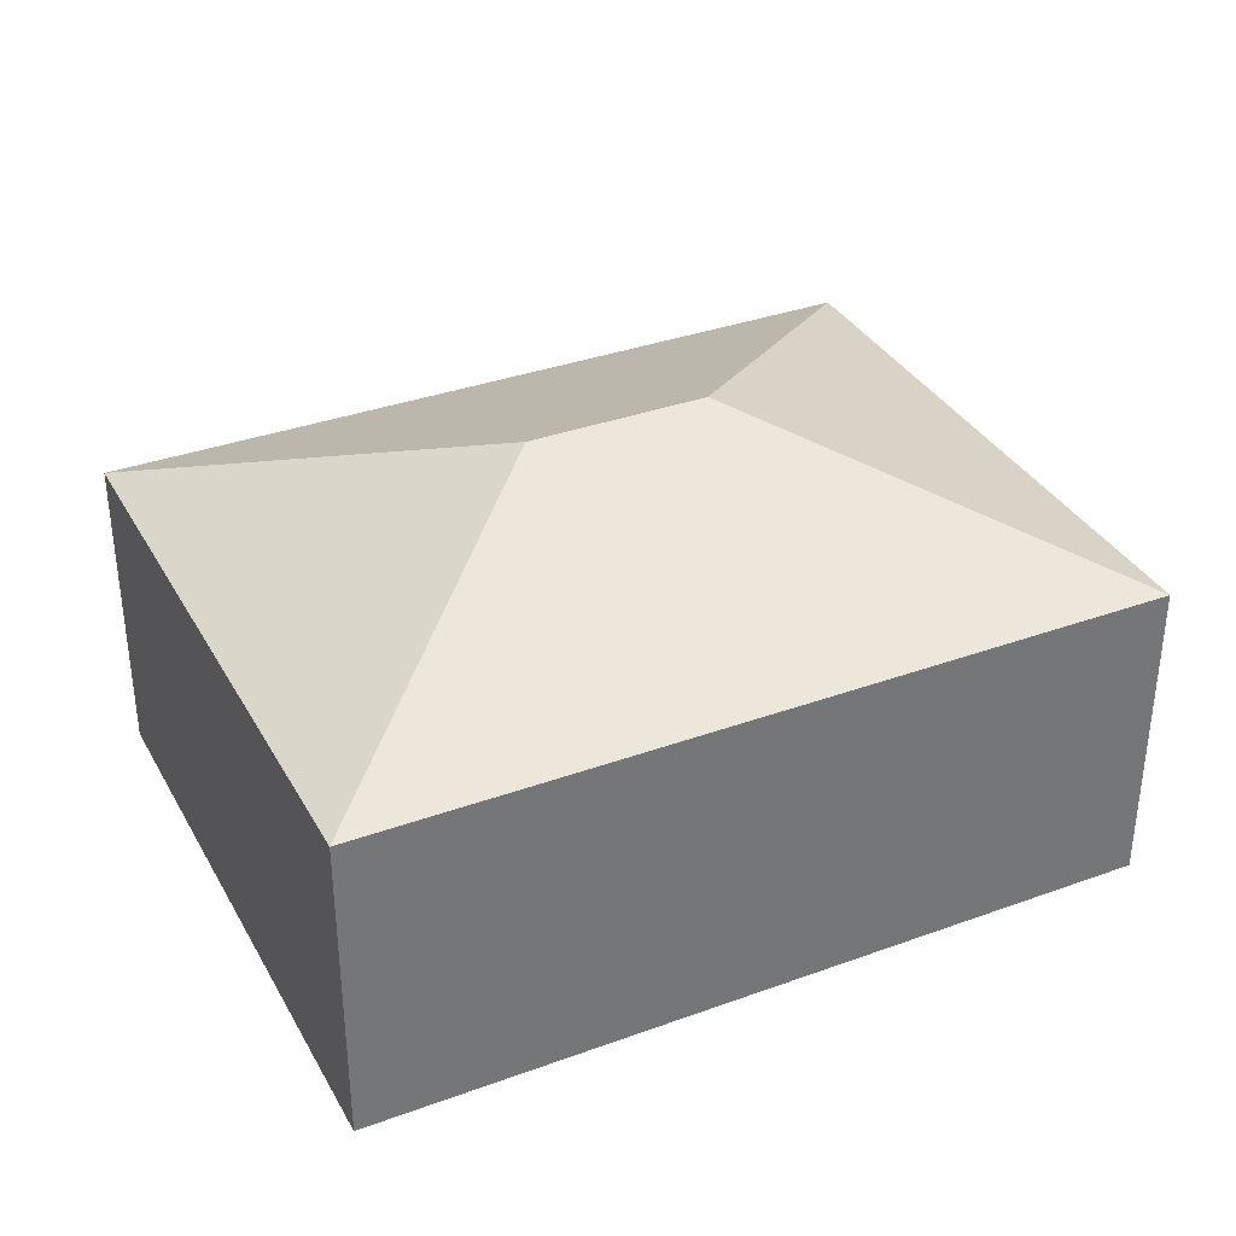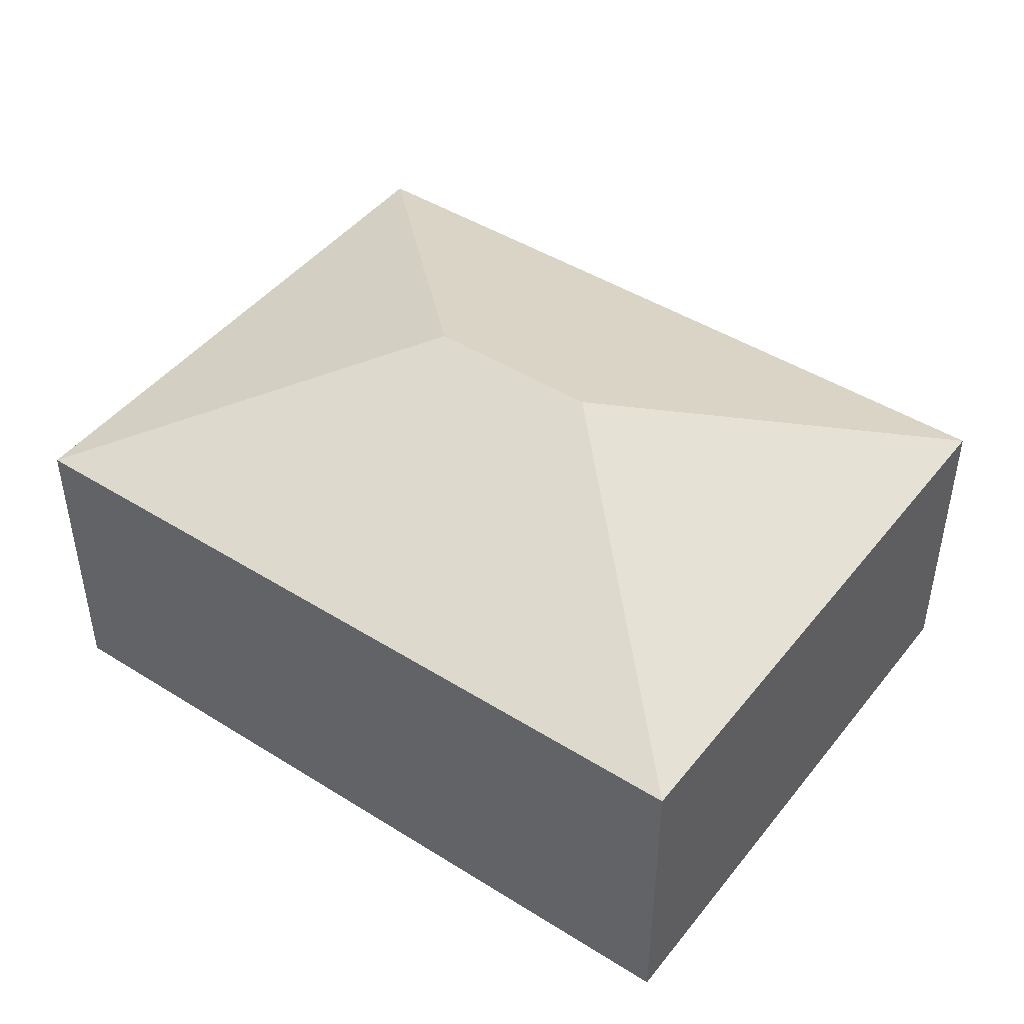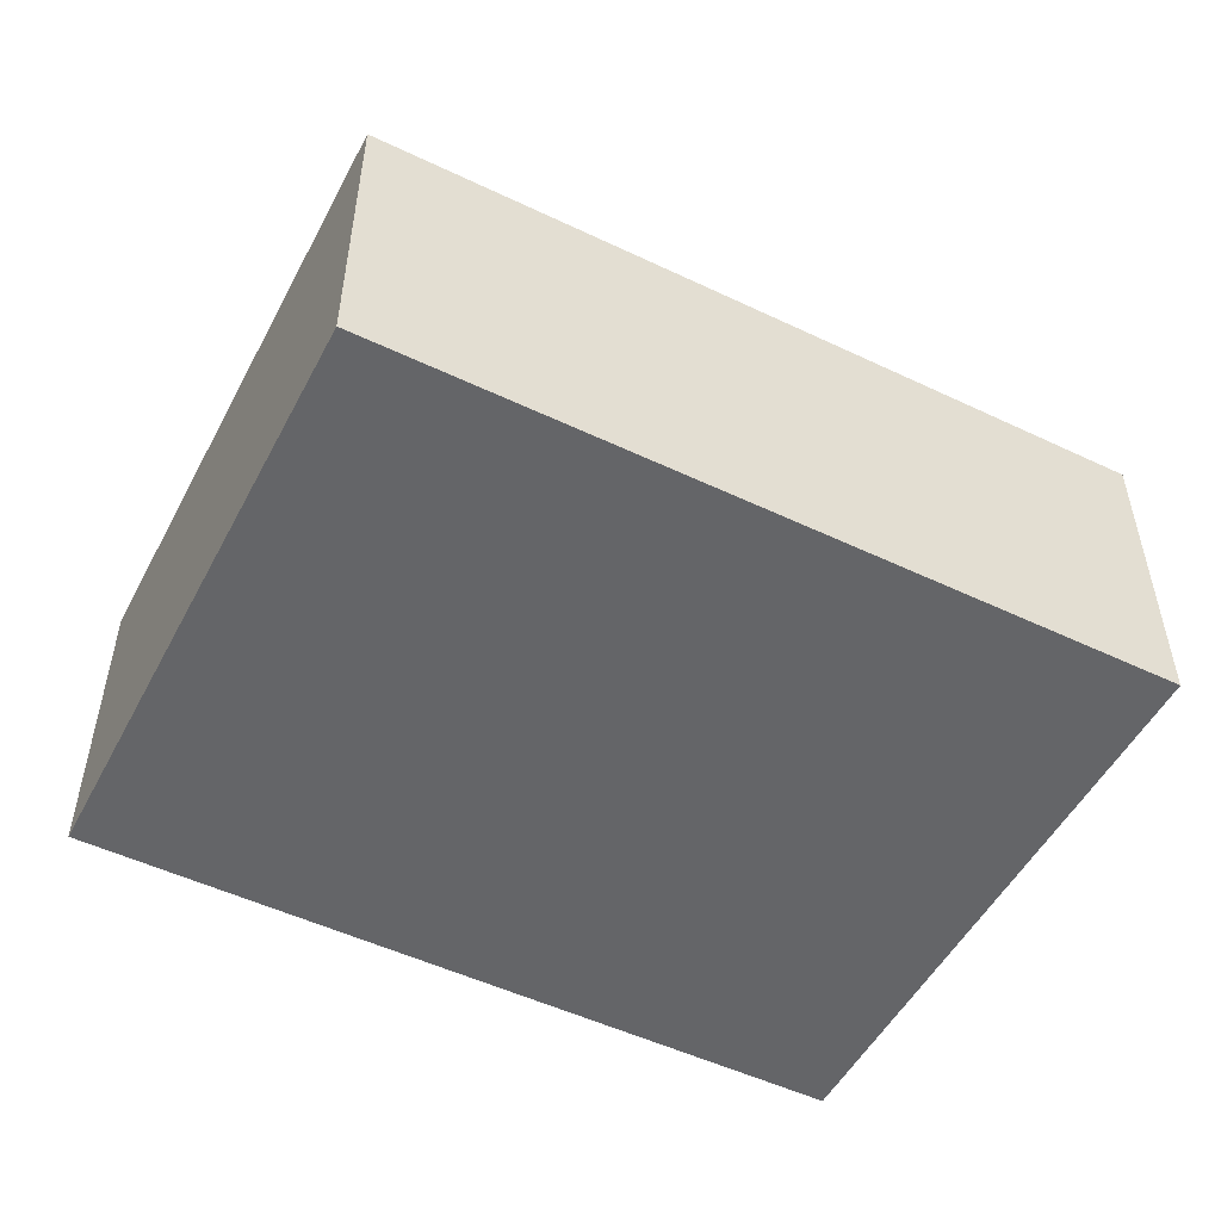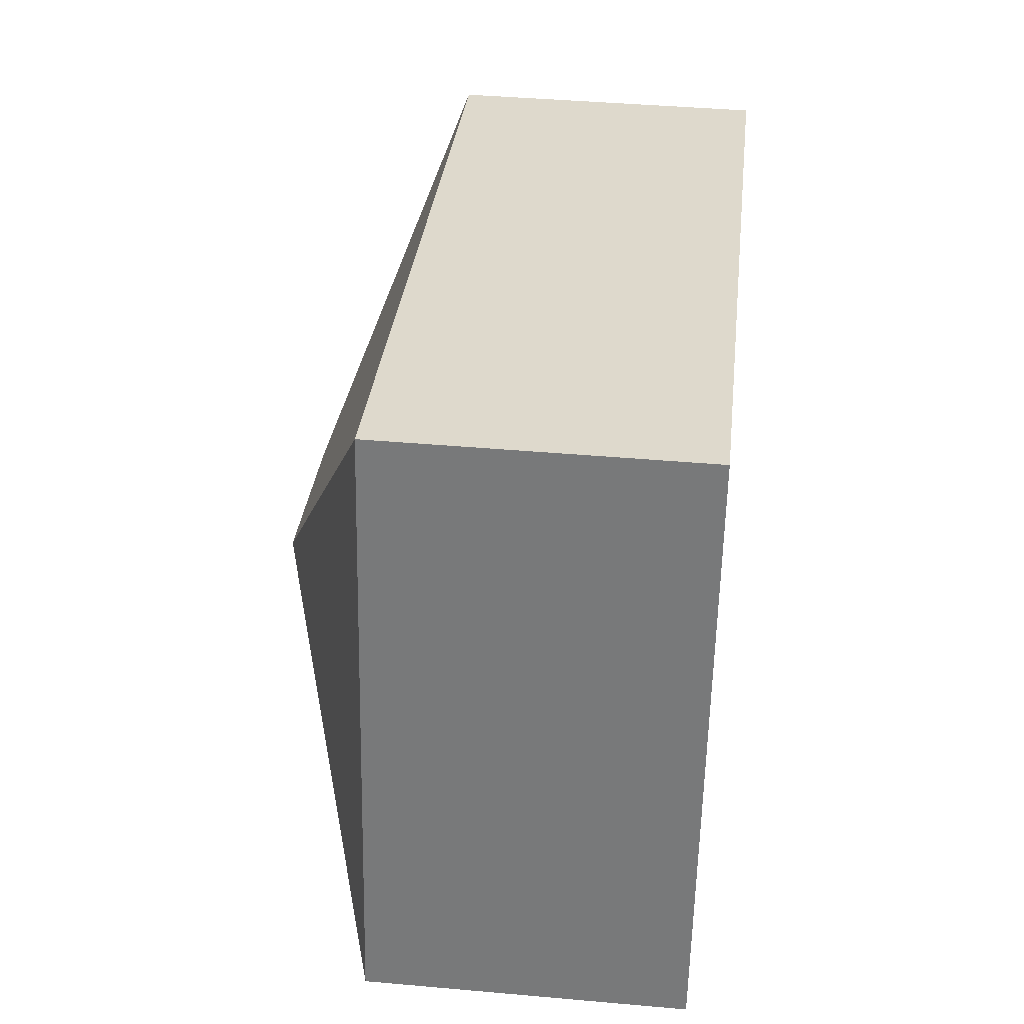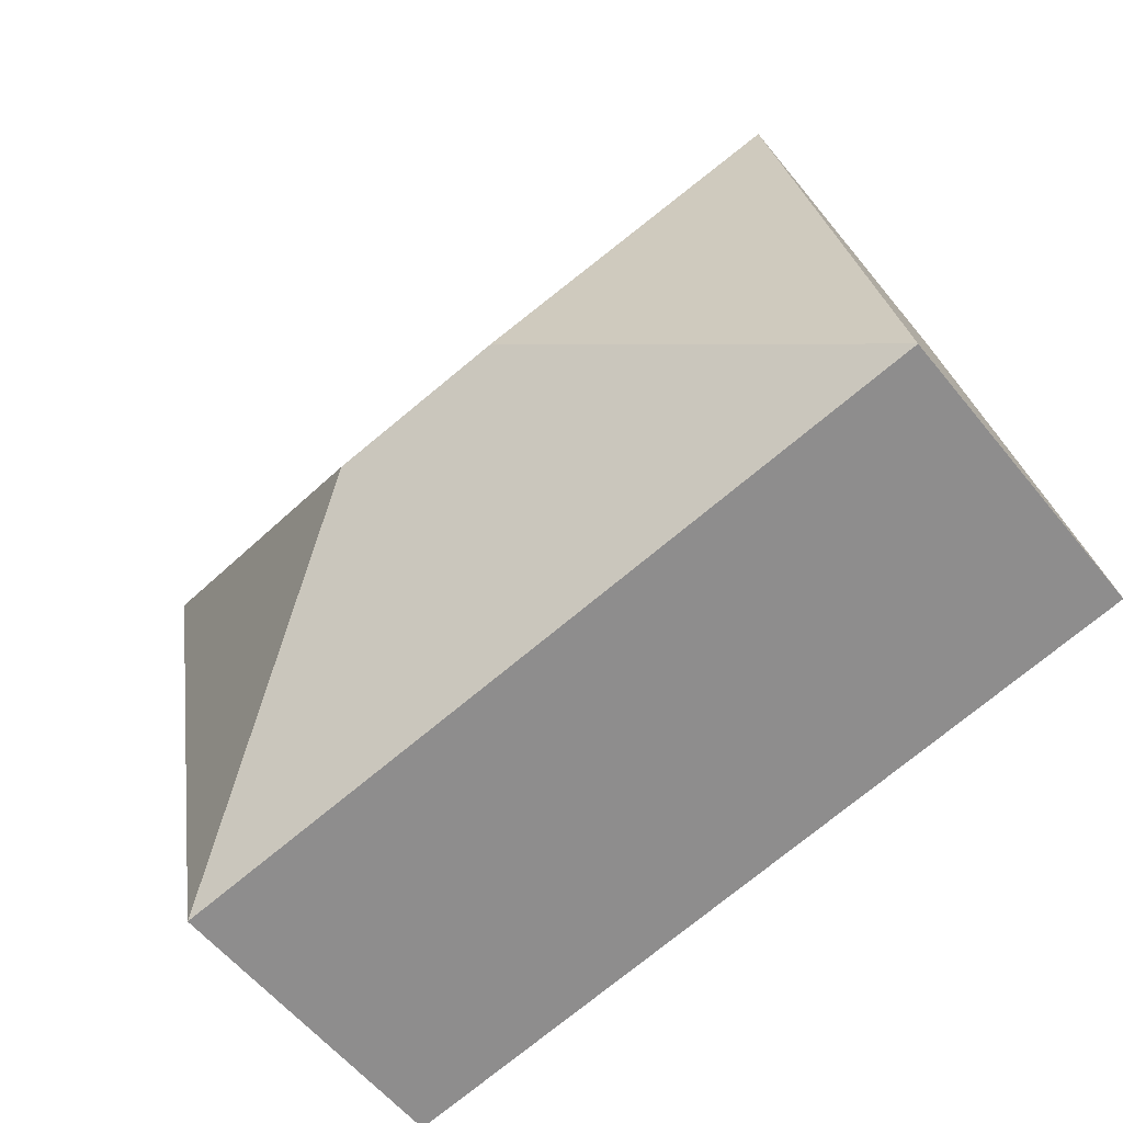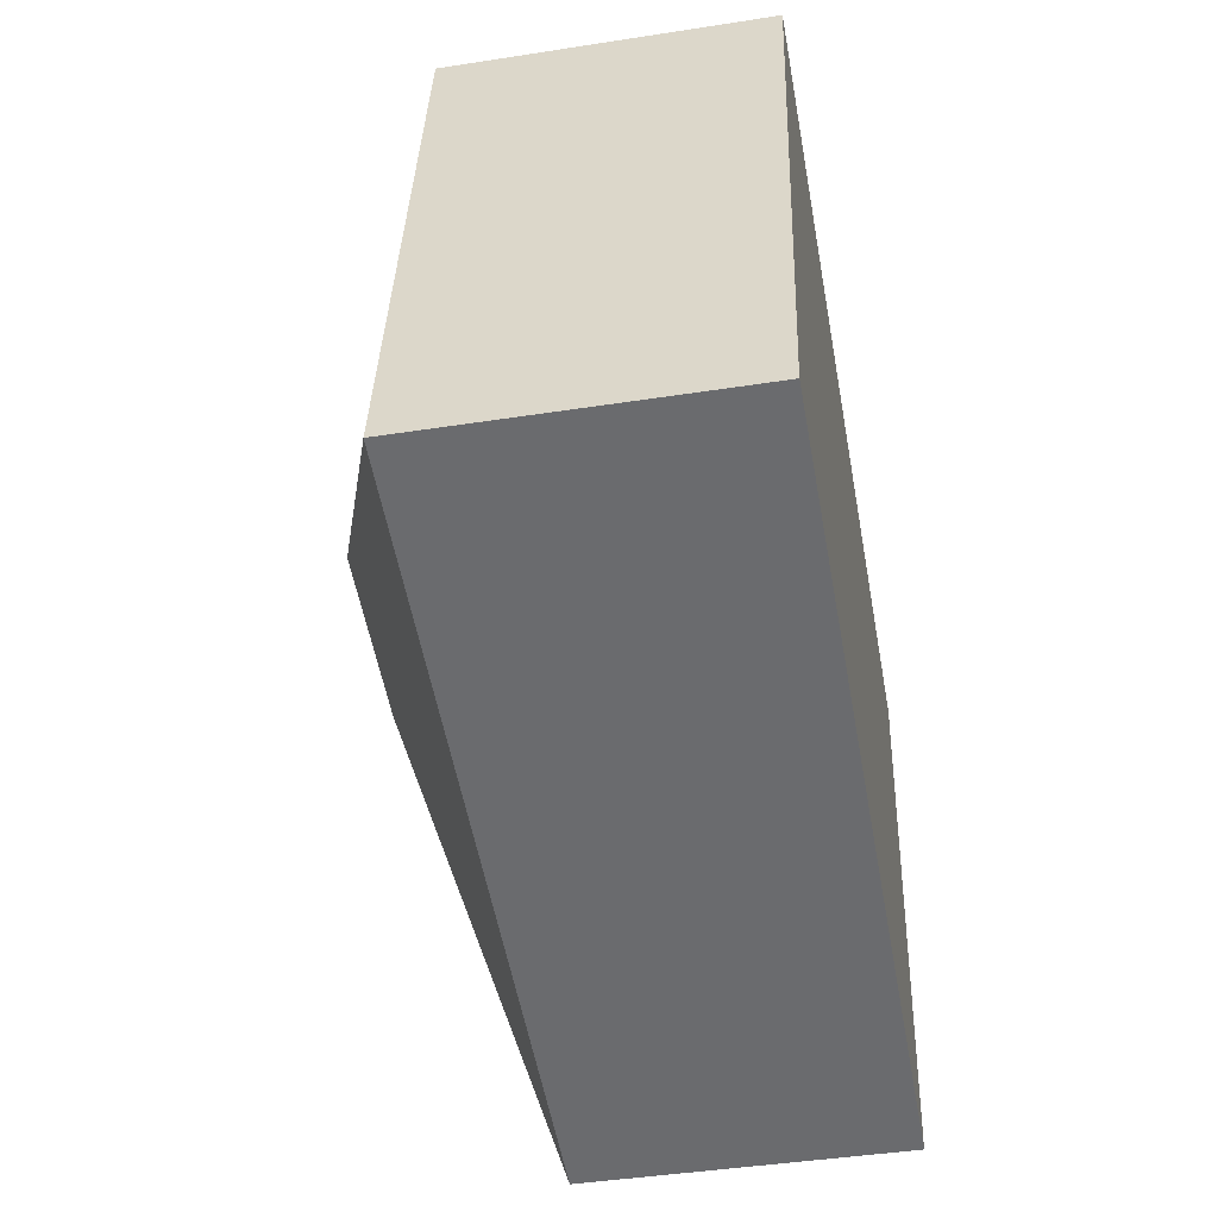
<metadata>
{"format":"obj","ext":"obj","renderer":"f3d","projection":"perspective","resolution":1024,"background":"white","views":[{"elev":35.0,"azim":164.5,"up":"+Y"},{"elev":45.3,"azim":46.2,"up":"+Y"},{"elev":-51.5,"azim":163.0,"up":"+Y"},{"elev":41.9,"azim":-83.9,"up":"+Z"},{"elev":-57.8,"azim":-141.5,"up":"+Z"},{"elev":-43.5,"azim":-79.6,"up":"+Z"}]}
</metadata>
<code>
v  2.428 2.963 1.68
v  0 2.142 1.312e-16
v  0.748 2.142 4.108
v  5.324 2.142 -0.968
v  3.643 2.963 1.459
v  6.071 2.142 3.14
v  0 0 0
v  0.748 -2.515e-16 4.108
v  6.071 -1.923e-16 3.14
v  5.324 5.927e-17 -0.968
g defaultobject
f 1 2 3
f 1 4 2
f 4 1 5
f 5 3 6
f 3 5 1
f 5 6 4
f 7 3 2
f 3 7 8
f 8 6 3
f 6 8 9
f 9 4 6
f 4 9 10
f 10 2 4
f 2 10 7
f 10 8 7
f 8 10 9

</code>
